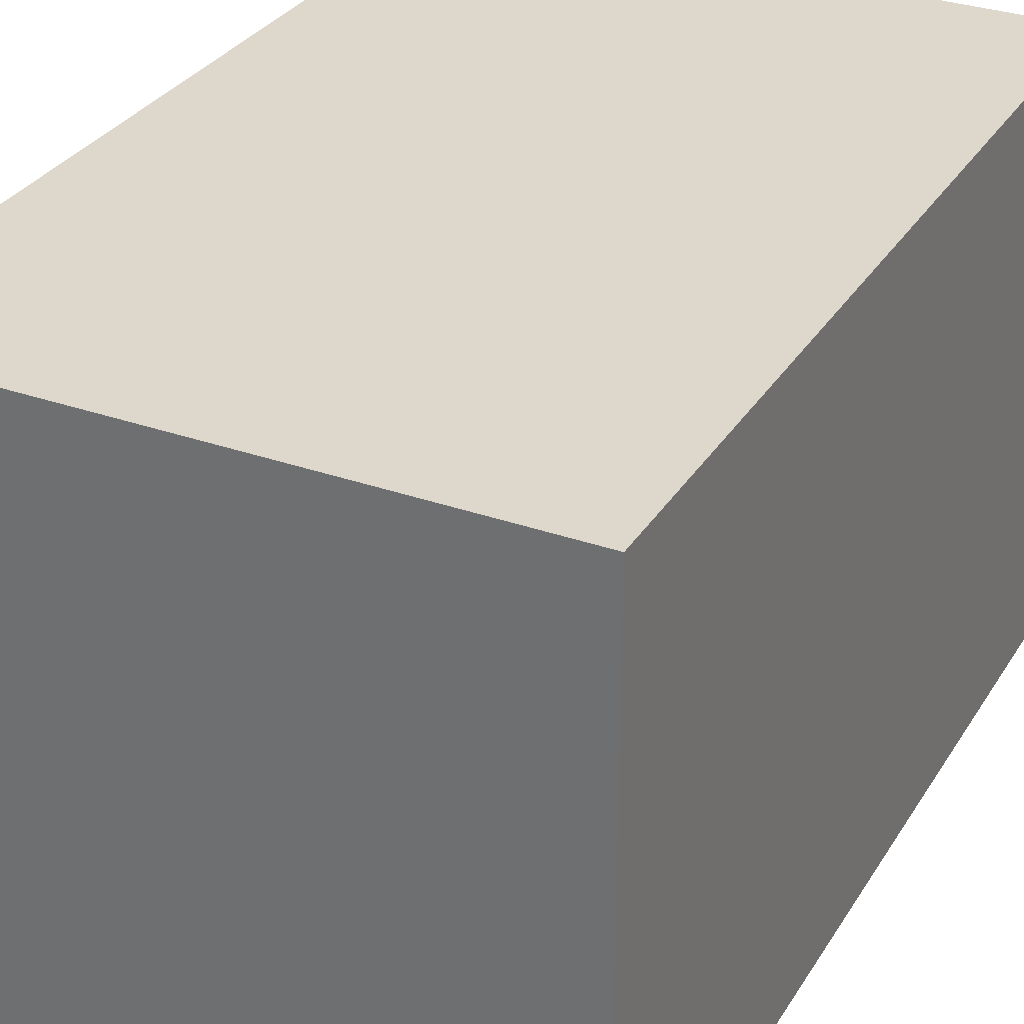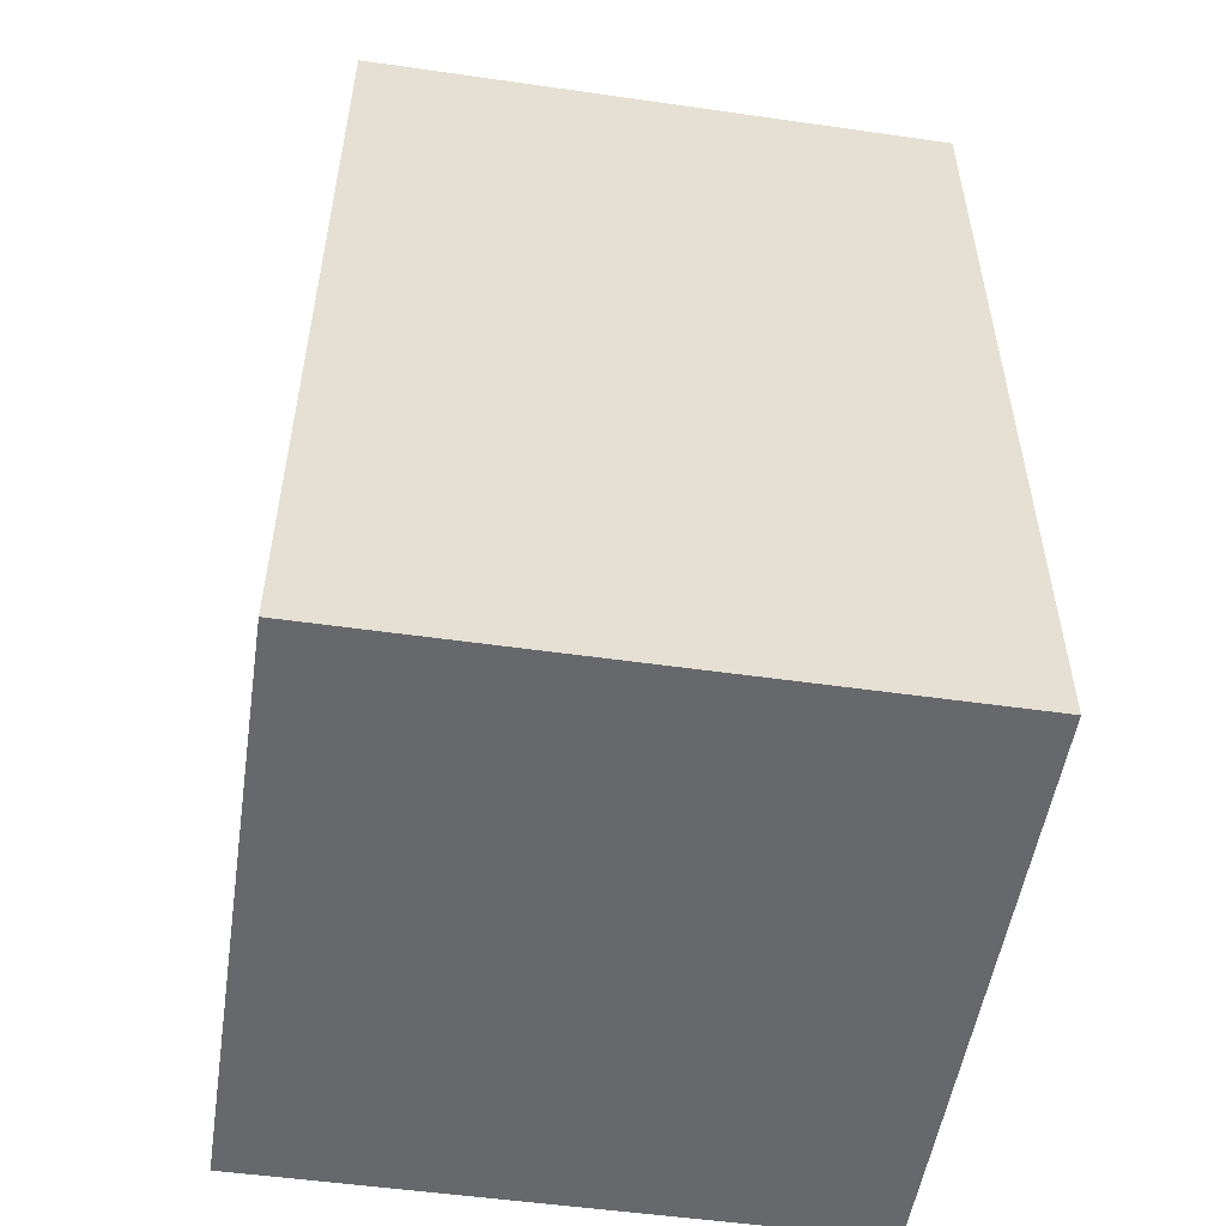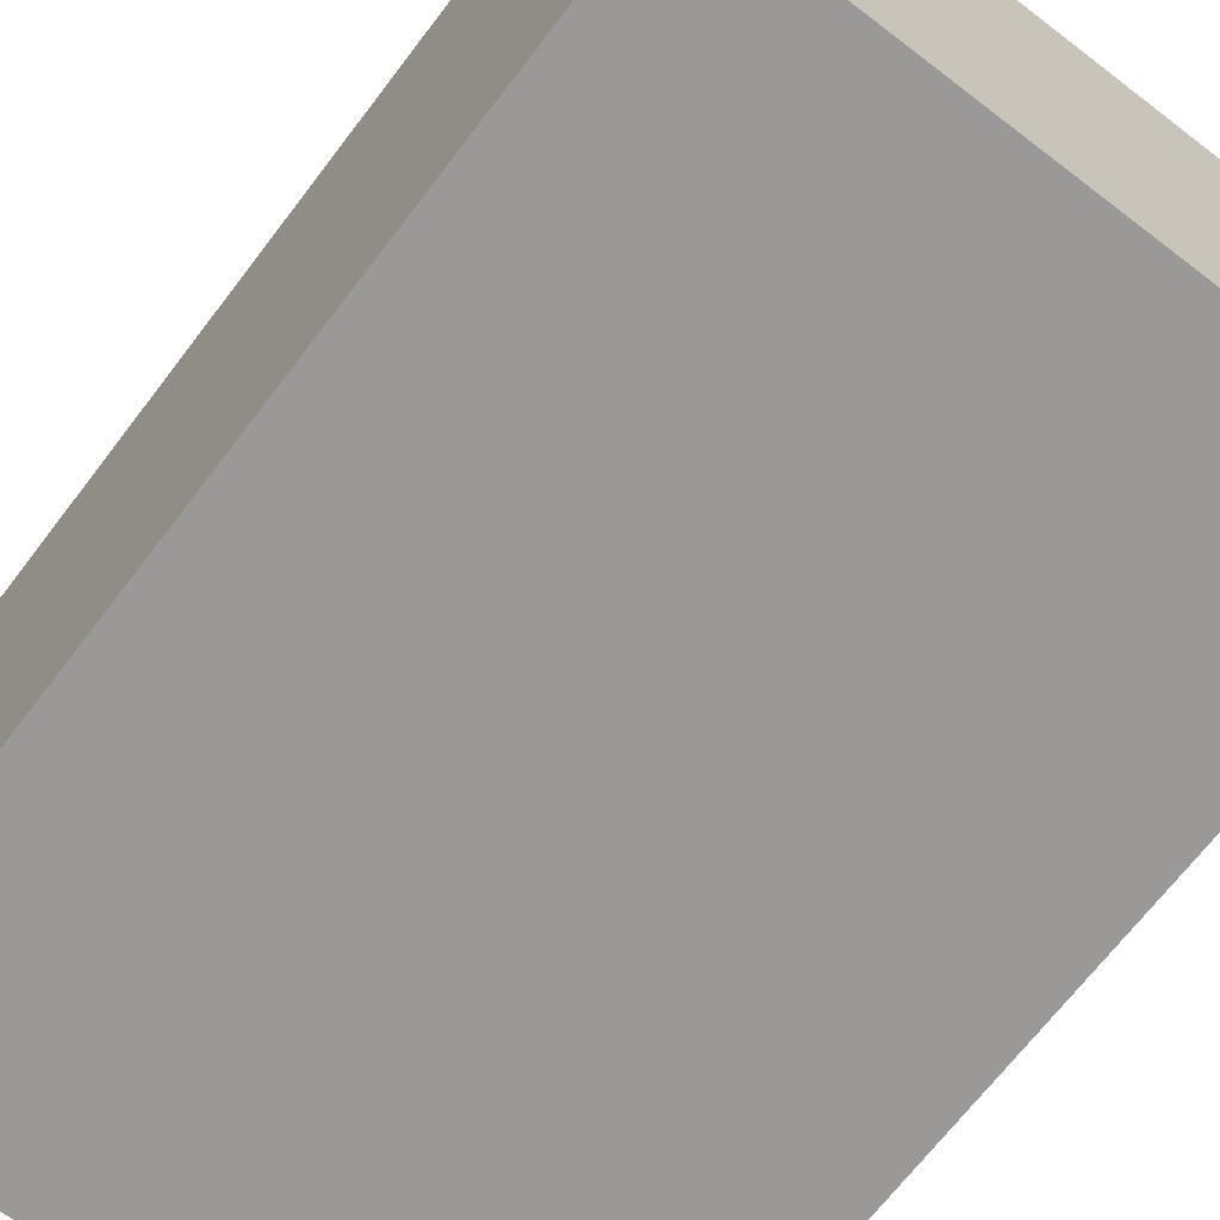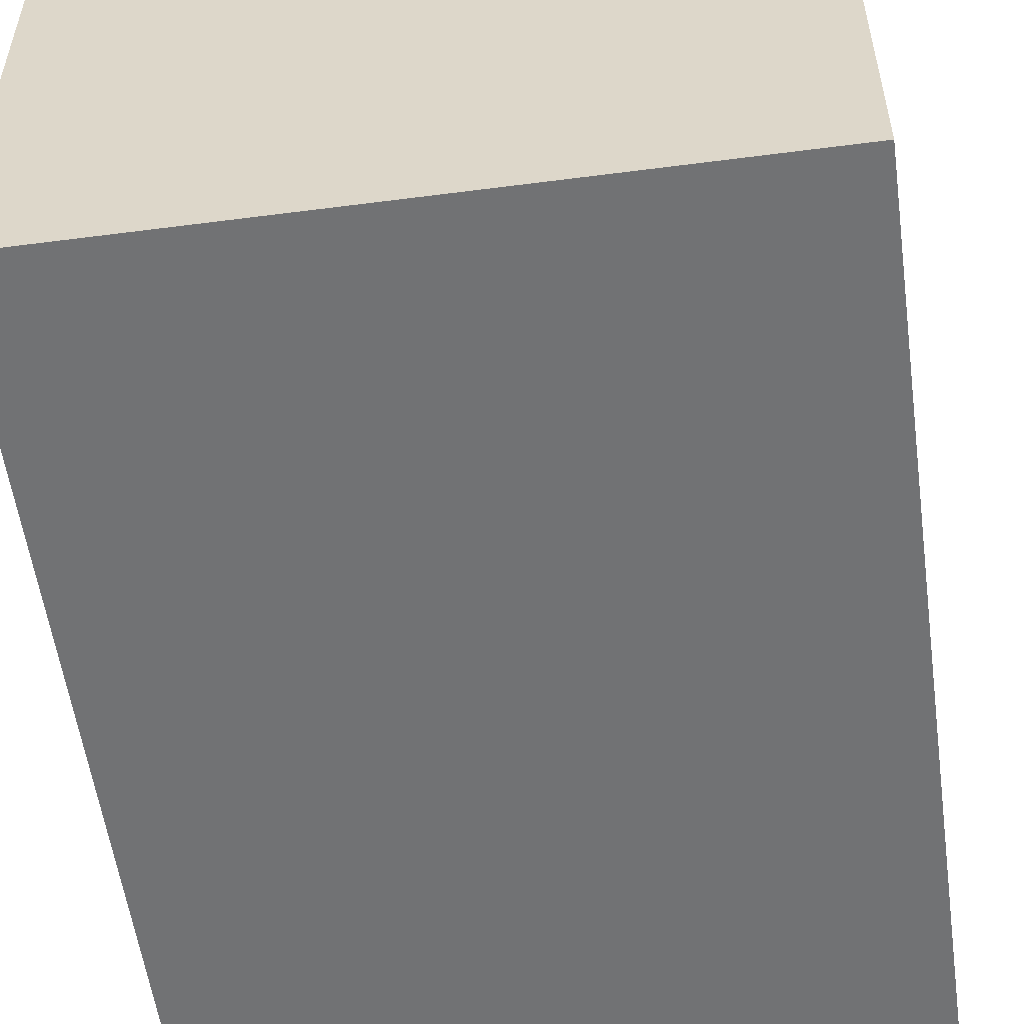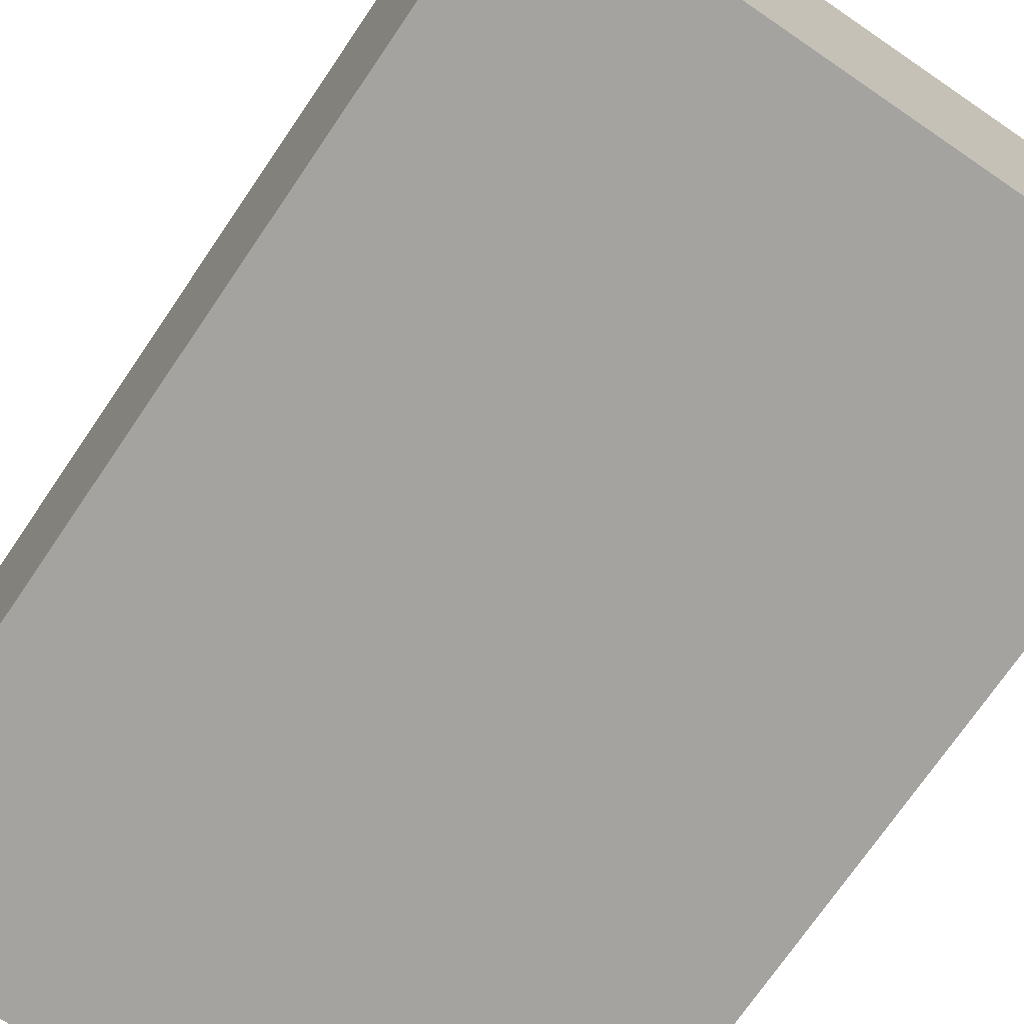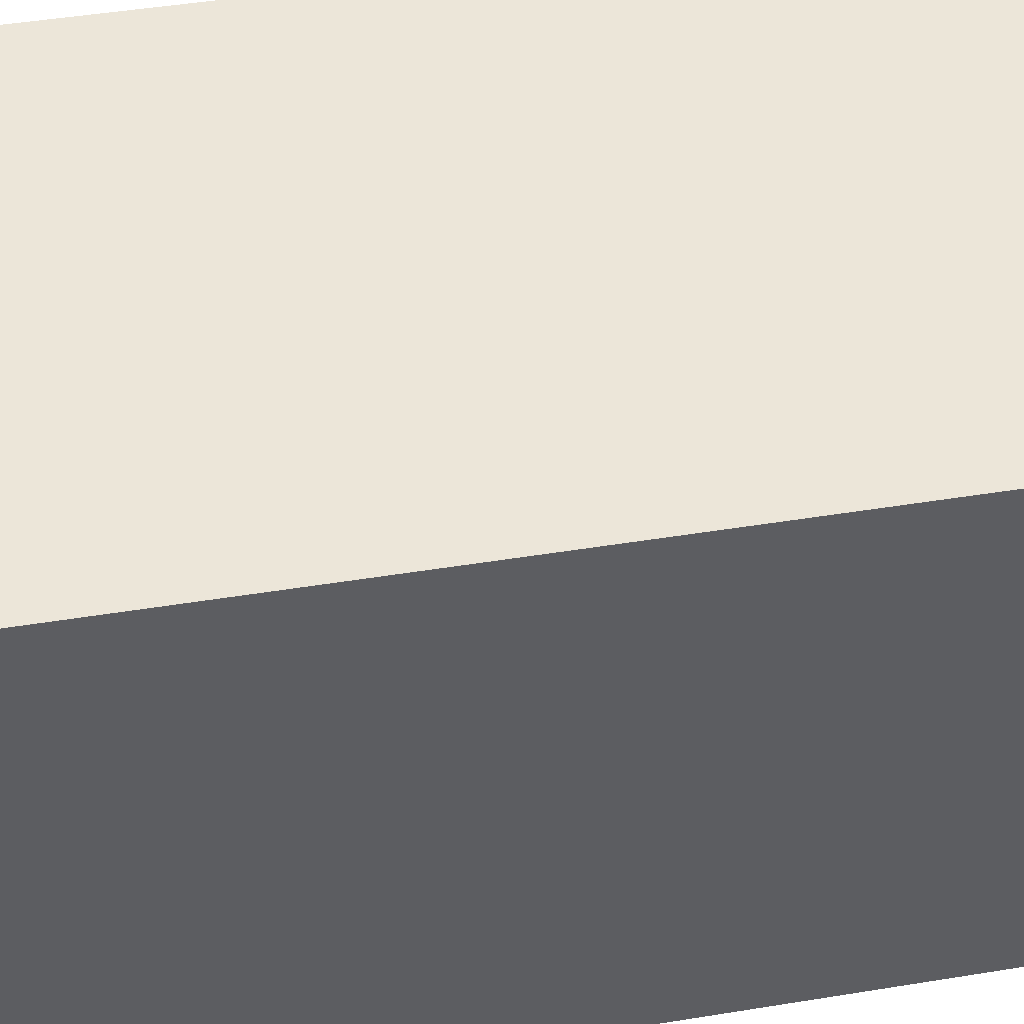
<metadata>
{"format":"obj","ext":"obj","renderer":"f3d","projection":"perspective","resolution":1024,"background":"white","views":[{"elev":31.4,"azim":-153.3,"up":"+Y"},{"elev":-52.5,"azim":81.3,"up":"+Z"},{"elev":-68.9,"azim":-37.4,"up":"+Y"},{"elev":-55.4,"azim":-172.2,"up":"+Y"},{"elev":-72.9,"azim":-34.3,"up":"+Y"},{"elev":48.6,"azim":79.8,"up":"+Y"}]}
</metadata>
<code>
o
v -0.1 1.5 0.3
v -0.1 1.5 0.1
v -0.1 1.5 -2.98e-08
v -0.1 1.7 0.3
v -0.1 1.7 0.1
v -0.1 1.7 -2.98e-08
v 0.1 1.5 0.3
v 0.1 1.5 0.1
v 0.1 1.5 -2.98e-08
v 0.1 1.7 0.3
v 0.1 1.7 0.1
v 0.1 1.7 -2.98e-08
v -0.1 1.5 0.3
v -0.1 1.7 0.3
v 0.1 1.5 0.3
v 0.1 1.7 0.3
v -0.1 1.5 -2.98e-08
v -0.1 1.7 -2.98e-08
v 0.1 1.5 -2.98e-08
v 0.1 1.7 -2.98e-08
v -0.1 1.5 0.3
v 0.1 1.5 0.3
v -0.1 1.5 0.1
v 0.1 1.5 0.1
v -0.1 1.5 -2.98e-08
v 0.1 1.5 -2.98e-08
v -0.1 1.7 0.3
v 0.1 1.7 0.3
v -0.1 1.7 0.1
v 0.1 1.7 0.1
v -0.1 1.7 -2.98e-08
v 0.1 1.7 -2.98e-08
f 4 2 1
f 5 3 2
f 5 2 4
f 6 3 5
f 7 8 10
f 8 9 11
f 10 8 11
f 11 9 12
f 15 14 13
f 16 14 15
f 17 18 19
f 19 18 20
f 23 22 21
f 24 22 23
f 25 24 23
f 26 24 25
f 27 28 29
f 29 28 30
f 29 30 31
f 31 30 32

</code>
